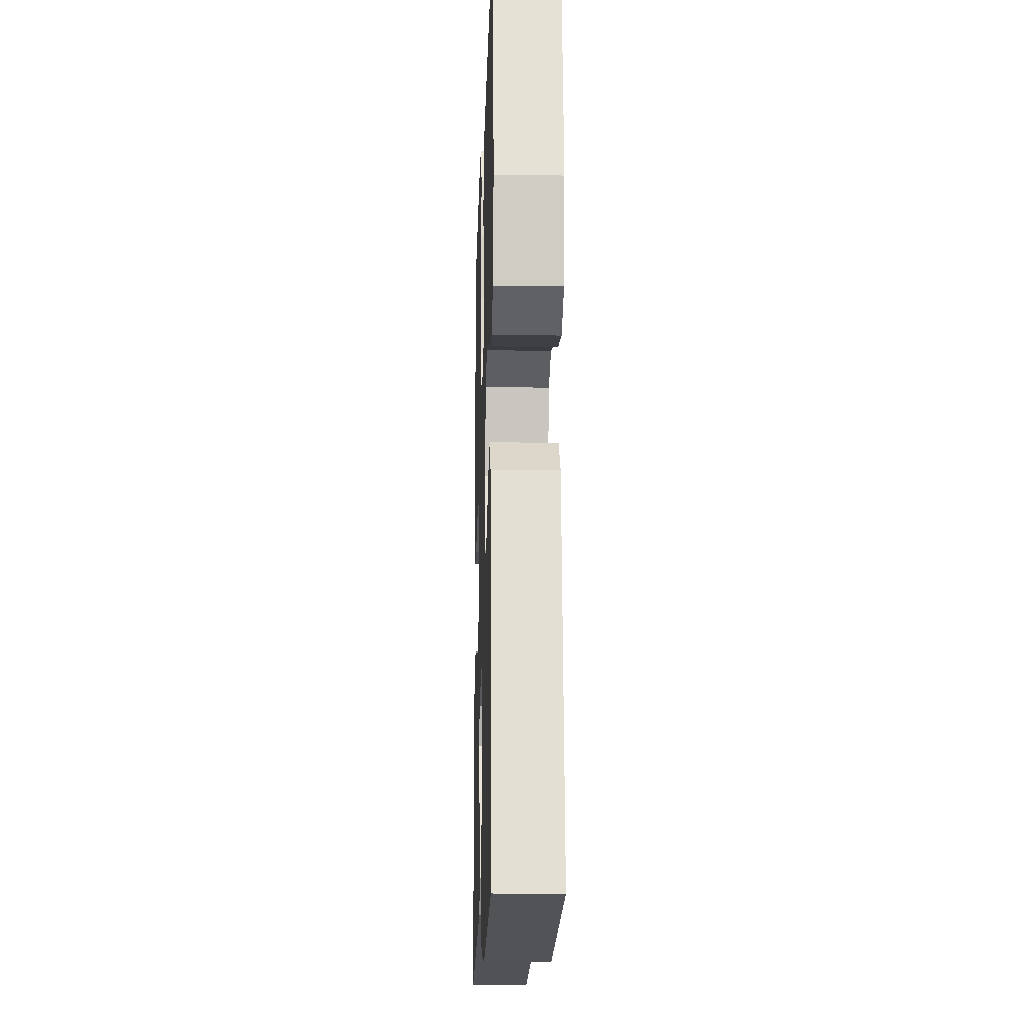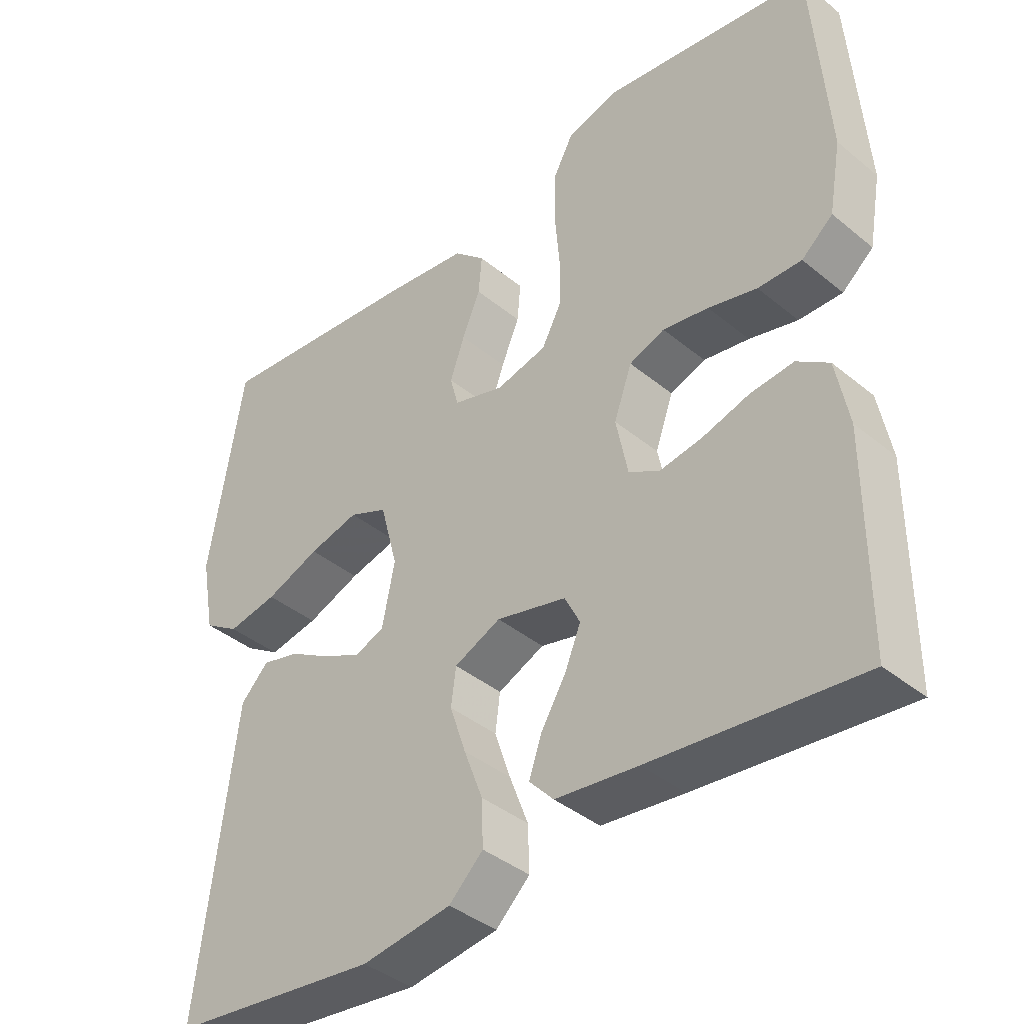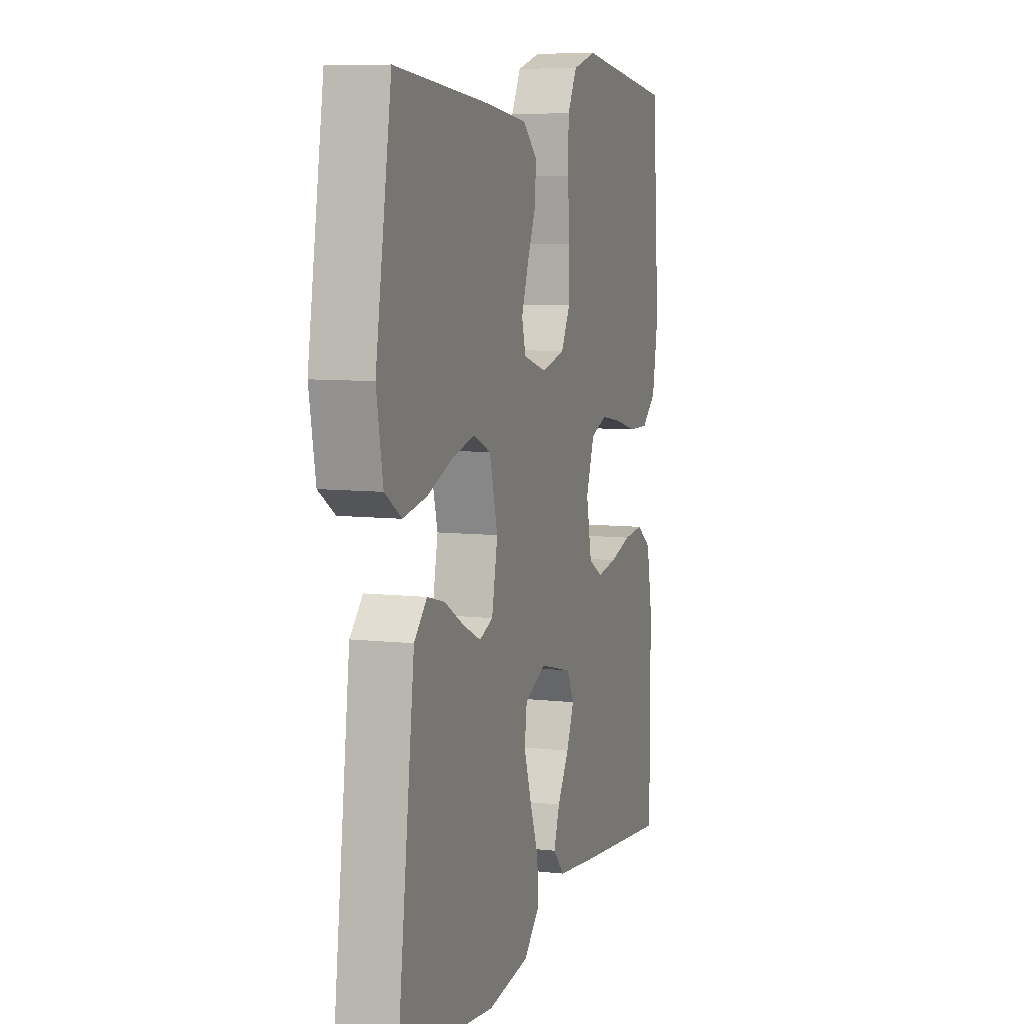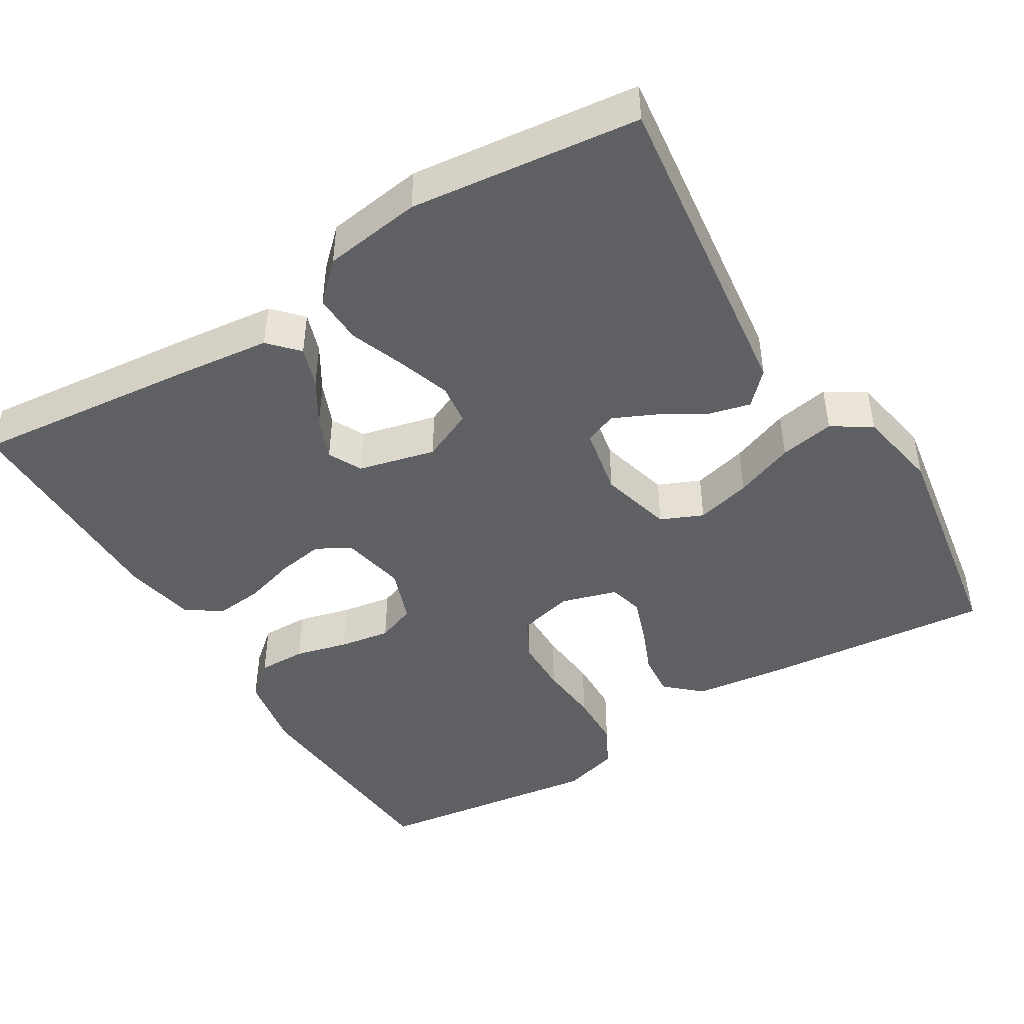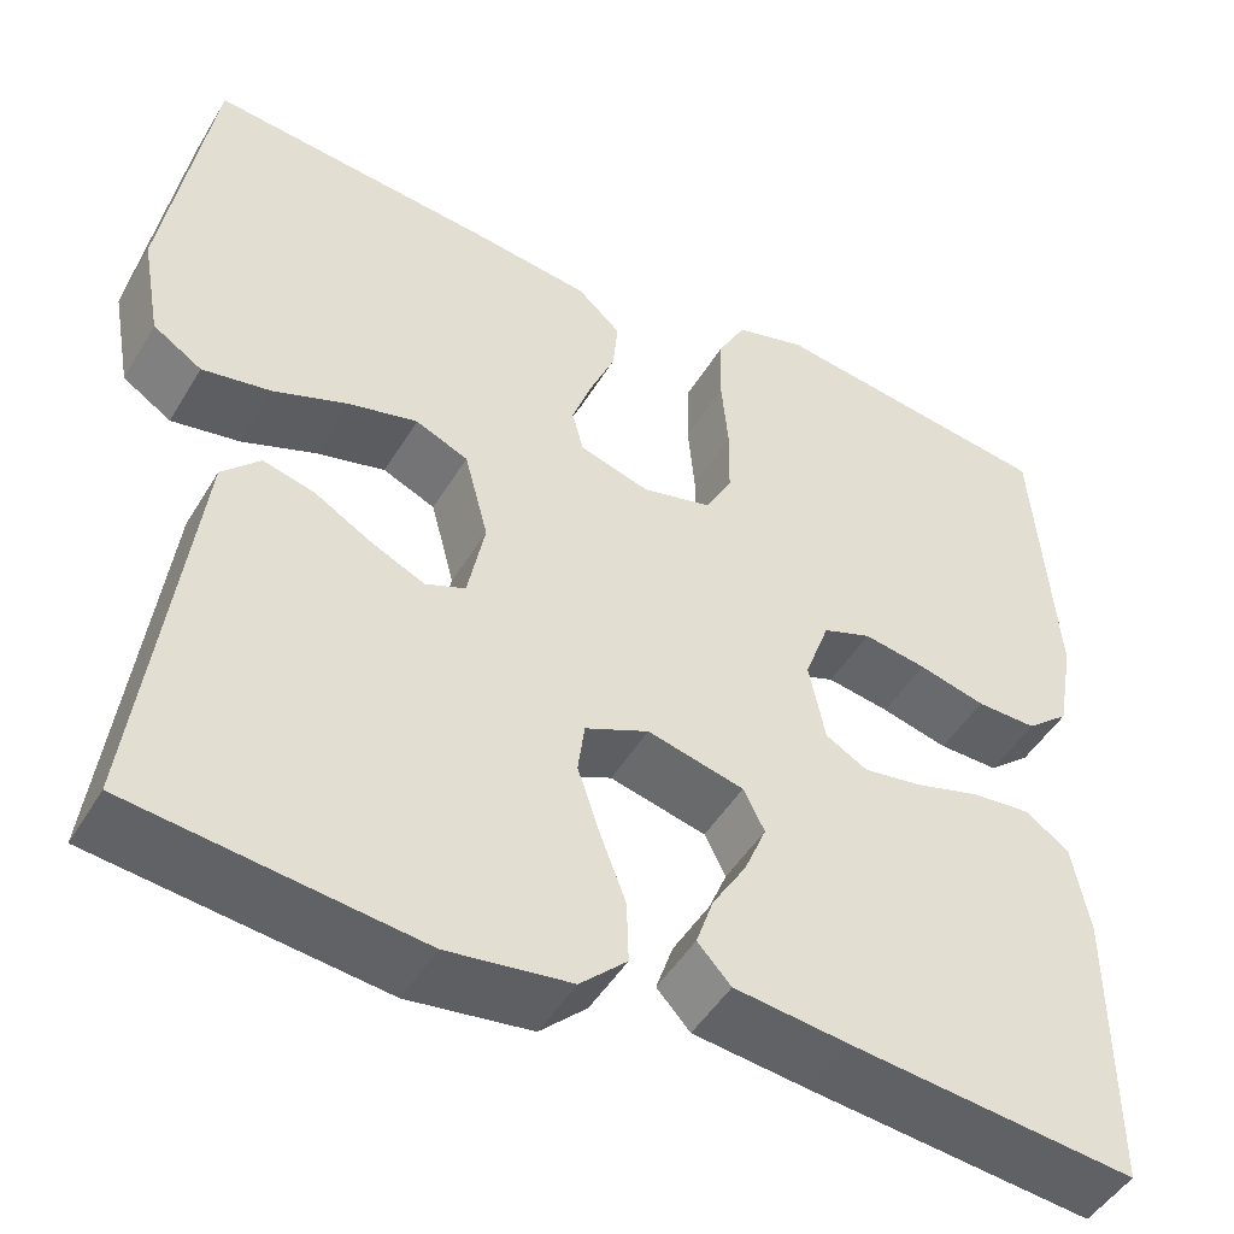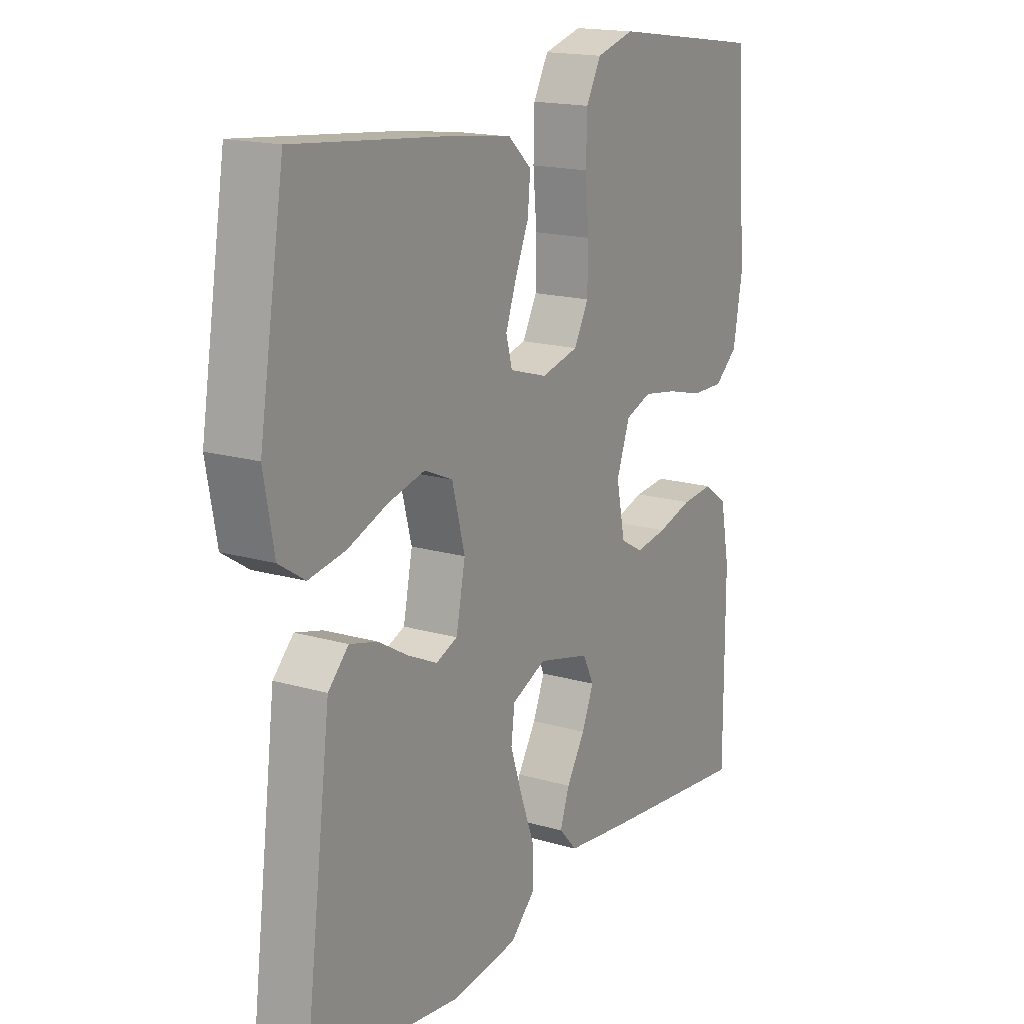
<metadata>
{"format":"obj","ext":"obj","renderer":"f3d","projection":"perspective","resolution":1024,"background":"white","views":[{"elev":-15.5,"azim":-91.8,"up":"+Z"},{"elev":-39.6,"azim":44.5,"up":"+Z"},{"elev":7.7,"azim":-72.2,"up":"+Z"},{"elev":-45.3,"azim":-148.5,"up":"+Y"},{"elev":-47.9,"azim":-29.7,"up":"+Z"},{"elev":16.9,"azim":-59.4,"up":"+Z"}]}
</metadata>
<code>
v -0.5 0.07 0.5
v -0.2 0.07 0.47
v -0.078 0.07 0.454
v -0.033 0.07 0.413
v -0.038 0.07 0.357
v -0.064 0.07 0.295
v -0.085 0.07 0.236
v -0.073 0.07 0.191
v 0 0.07 0.169
v 0.073 0.07 0.187
v 0.101 0.07 0.24
v 0.102 0.07 0.313
v 0.095 0.07 0.393
v 0.097 0.07 0.467
v 0.126 0.07 0.521
v 0.2 0.07 0.542
v 0.5 0.07 0.5
v 0.522 0.07 0.2
v 0.504 0.07 0.099
v 0.459 0.07 0.061
v 0.396 0.07 0.062
v 0.326 0.07 0.08
v 0.26 0.07 0.091
v 0.209 0.07 0.072
v 0.183 0.07 0
v 0.2 0.07 -0.084
v 0.244 0.07 -0.109
v 0.306 0.07 -0.099
v 0.374 0.07 -0.079
v 0.436 0.07 -0.073
v 0.482 0.07 -0.105
v 0.5 0.07 -0.2
v 0.5 0.07 -0.5
v 0.2 0.07 -0.469
v 0.081 0.07 -0.455
v 0.046 0.07 -0.417
v 0.064 0.07 -0.364
v 0.1 0.07 -0.305
v 0.123 0.07 -0.249
v 0.101 0.07 -0.205
v 0 0.07 -0.18
v -0.067 0.07 -0.21
v -0.074 0.07 -0.264
v -0.051 0.07 -0.333
v -0.024 0.07 -0.405
v -0.022 0.07 -0.47
v -0.071 0.07 -0.517
v -0.2 0.07 -0.535
v -0.5 0.07 -0.5
v -0.462 0.07 -0.2
v -0.446 0.07 -0.073
v -0.406 0.07 -0.032
v -0.352 0.07 -0.046
v -0.292 0.07 -0.081
v -0.236 0.07 -0.107
v -0.194 0.07 -0.09
v -0.176 0.07 0
v -0.201 0.07 0.095
v -0.256 0.07 0.119
v -0.328 0.07 0.101
v -0.406 0.07 0.071
v -0.478 0.07 0.058
v -0.529 0.07 0.091
v -0.549 0.07 0.2
v -0.5 0 0.5
v -0.2 0 0.47
v -0.078 0 0.454
v -0.033 0 0.413
v -0.038 0 0.357
v -0.064 0 0.295
v -0.085 0 0.236
v -0.073 0 0.191
v 0 0 0.169
v 0.073 0 0.187
v 0.101 0 0.24
v 0.102 0 0.313
v 0.095 0 0.393
v 0.097 0 0.467
v 0.126 0 0.521
v 0.2 0 0.542
v 0.5 0 0.5
v 0.522 0 0.2
v 0.504 0 0.099
v 0.459 0 0.061
v 0.396 0 0.062
v 0.326 0 0.08
v 0.26 0 0.091
v 0.209 0 0.072
v 0.183 0 0
v 0.2 0 -0.084
v 0.244 0 -0.109
v 0.306 0 -0.099
v 0.374 0 -0.079
v 0.436 0 -0.073
v 0.482 0 -0.105
v 0.5 0 -0.2
v 0.5 0 -0.5
v 0.2 0 -0.469
v 0.081 0 -0.455
v 0.046 0 -0.417
v 0.064 0 -0.364
v 0.1 0 -0.305
v 0.123 0 -0.249
v 0.101 0 -0.205
v 0 0 -0.18
v -0.067 0 -0.21
v -0.074 0 -0.264
v -0.051 0 -0.333
v -0.024 0 -0.405
v -0.022 0 -0.47
v -0.071 0 -0.517
v -0.2 0 -0.535
v -0.5 0 -0.5
v -0.462 0 -0.2
v -0.446 0 -0.073
v -0.406 0 -0.032
v -0.352 0 -0.046
v -0.292 0 -0.081
v -0.236 0 -0.107
v -0.194 0 -0.09
v -0.176 0 0
v -0.201 0 0.095
v -0.256 0 0.119
v -0.328 0 0.101
v -0.406 0 0.071
v -0.478 0 0.058
v -0.529 0 0.091
v -0.549 0 0.2
f 4 5 6
f 3 4 6
f 2 3 6
f 1 2 6
f 64 1 6
f 63 64 6
f 62 63 6
f 61 62 6
f 60 61 6
f 59 60 6 7
f 58 59 7 8
f 57 58 8 9
f 56 57 9 10
f 52 53 54
f 51 52 54
f 50 51 54
f 50 54 55
f 49 50 55
f 48 49 55
f 47 48 55
f 46 47 55
f 45 46 55
f 44 45 55
f 43 44 55 56
f 36 37 38
f 35 36 38
f 34 35 38
f 33 34 38
f 32 33 38
f 31 32 38
f 30 31 38
f 29 30 38
f 28 29 38
f 27 28 38 39
f 26 27 39 40
f 20 21 22
f 19 20 22
f 18 19 22
f 17 18 22
f 16 17 22
f 15 16 22
f 14 15 22
f 13 14 22
f 12 13 22
f 11 12 22 23
f 10 11 23 24
f 42 43 56
f 10 24 25
f 56 10 25
f 42 56 25
f 41 42 25
f 25 26 40 41
f 70 69 68
f 70 68 67
f 70 67 66
f 70 66 65
f 70 65 128
f 70 128 127
f 70 127 126
f 70 126 125
f 70 125 124
f 71 70 124 123
f 72 71 123 122
f 73 72 122 121
f 74 73 121 120
f 118 117 116
f 118 116 115
f 118 115 114
f 119 118 114
f 119 114 113
f 119 113 112
f 119 112 111
f 119 111 110
f 119 110 109
f 119 109 108
f 120 119 108 107
f 102 101 100
f 102 100 99
f 102 99 98
f 102 98 97
f 102 97 96
f 102 96 95
f 102 95 94
f 102 94 93
f 102 93 92
f 103 102 92 91
f 104 103 91 90
f 86 85 84
f 86 84 83
f 86 83 82
f 86 82 81
f 86 81 80
f 86 80 79
f 86 79 78
f 86 78 77
f 86 77 76
f 87 86 76 75
f 88 87 75 74
f 120 107 106
f 89 88 74
f 89 74 120
f 89 120 106
f 89 106 105
f 105 104 90 89
f 1 65 66 2
f 2 66 67 3
f 3 67 68 4
f 4 68 69 5
f 5 69 70 6
f 6 70 71 7
f 7 71 72 8
f 8 72 73 9
f 9 73 74 10
f 10 74 75 11
f 11 75 76 12
f 12 76 77 13
f 13 77 78 14
f 14 78 79 15
f 15 79 80 16
f 16 80 81 17
f 17 81 82 18
f 18 82 83 19
f 19 83 84 20
f 20 84 85 21
f 21 85 86 22
f 22 86 87 23
f 23 87 88 24
f 24 88 89 25
f 25 89 90 26
f 26 90 91 27
f 27 91 92 28
f 28 92 93 29
f 29 93 94 30
f 30 94 95 31
f 31 95 96 32
f 32 96 97 33
f 33 97 98 34
f 34 98 99 35
f 35 99 100 36
f 36 100 101 37
f 37 101 102 38
f 38 102 103 39
f 39 103 104 40
f 40 104 105 41
f 41 105 106 42
f 42 106 107 43
f 43 107 108 44
f 44 108 109 45
f 45 109 110 46
f 46 110 111 47
f 47 111 112 48
f 48 112 113 49
f 49 113 114 50
f 50 114 115 51
f 51 115 116 52
f 52 116 117 53
f 53 117 118 54
f 54 118 119 55
f 55 119 120 56
f 56 120 121 57
f 57 121 122 58
f 58 122 123 59
f 59 123 124 60
f 60 124 125 61
f 61 125 126 62
f 62 126 127 63
f 63 127 128 64
f 64 128 65 1

</code>
